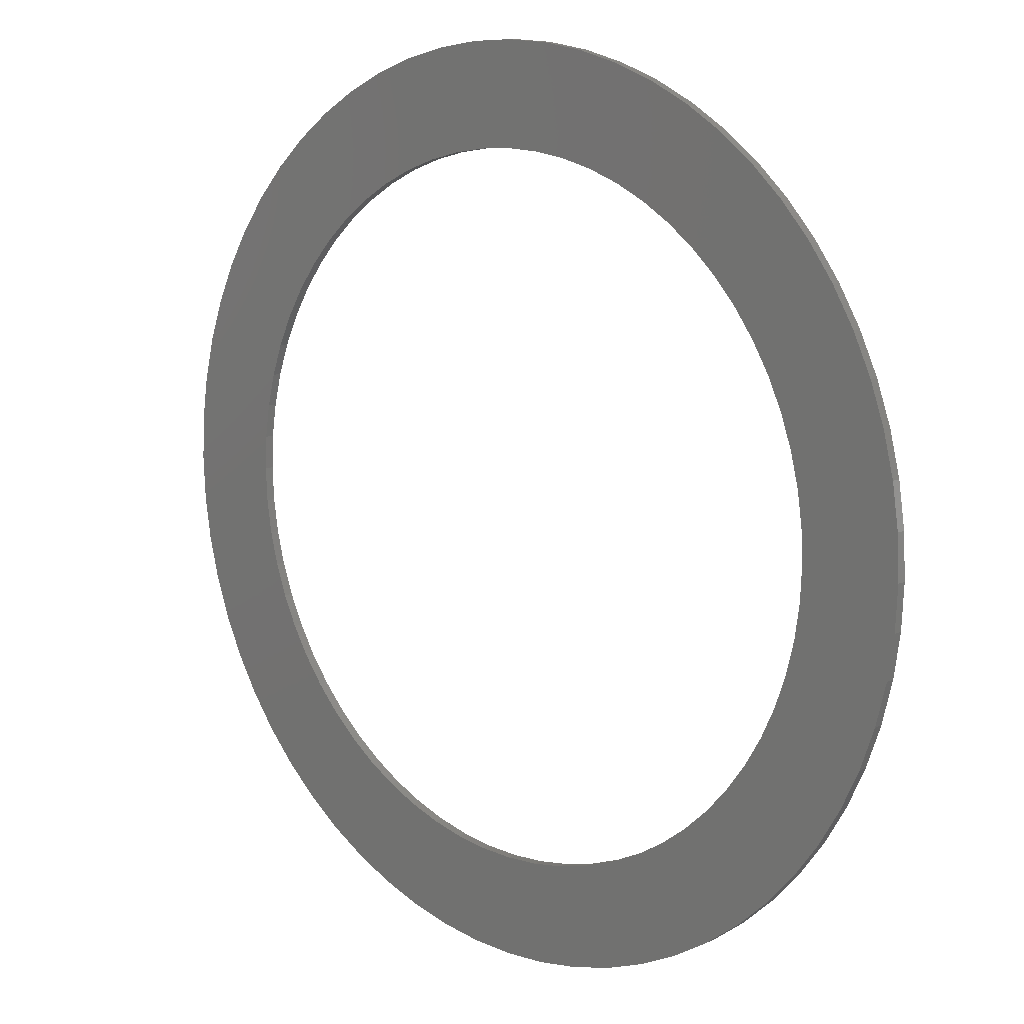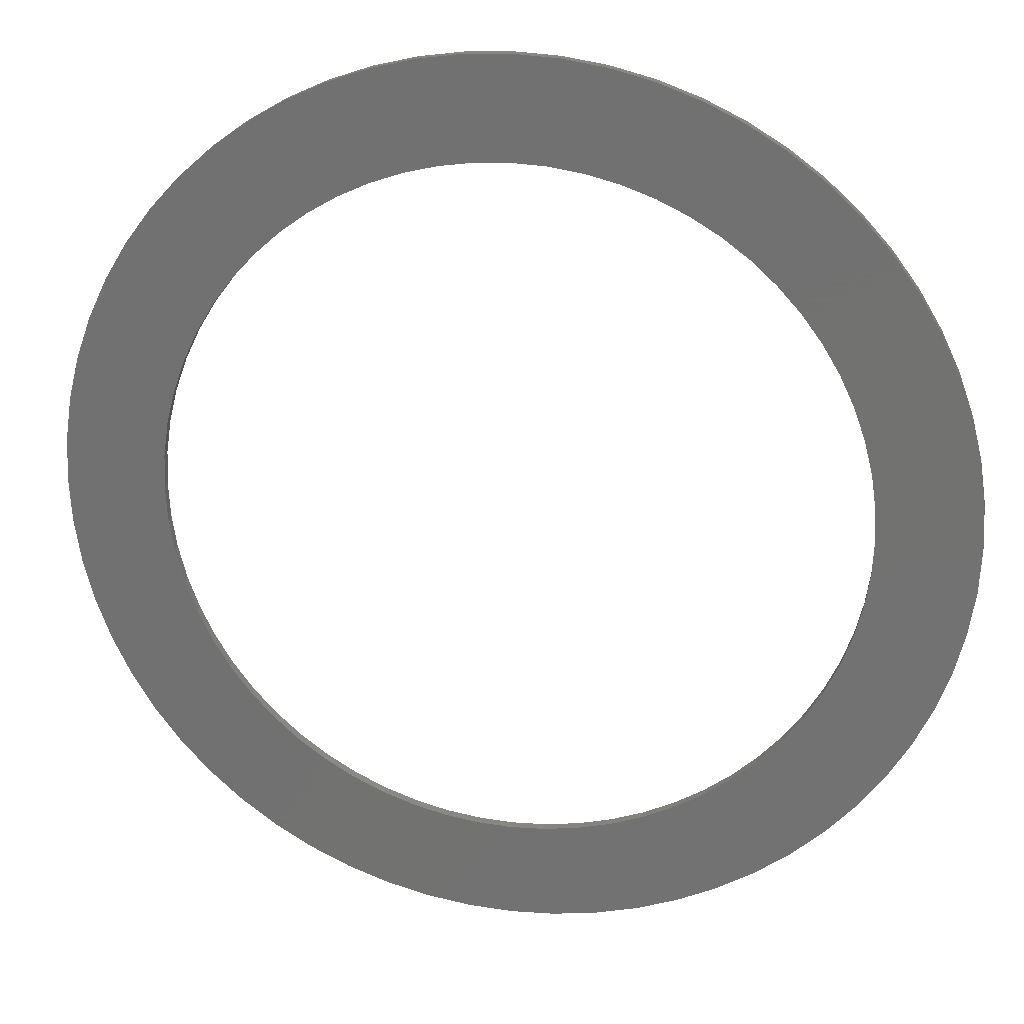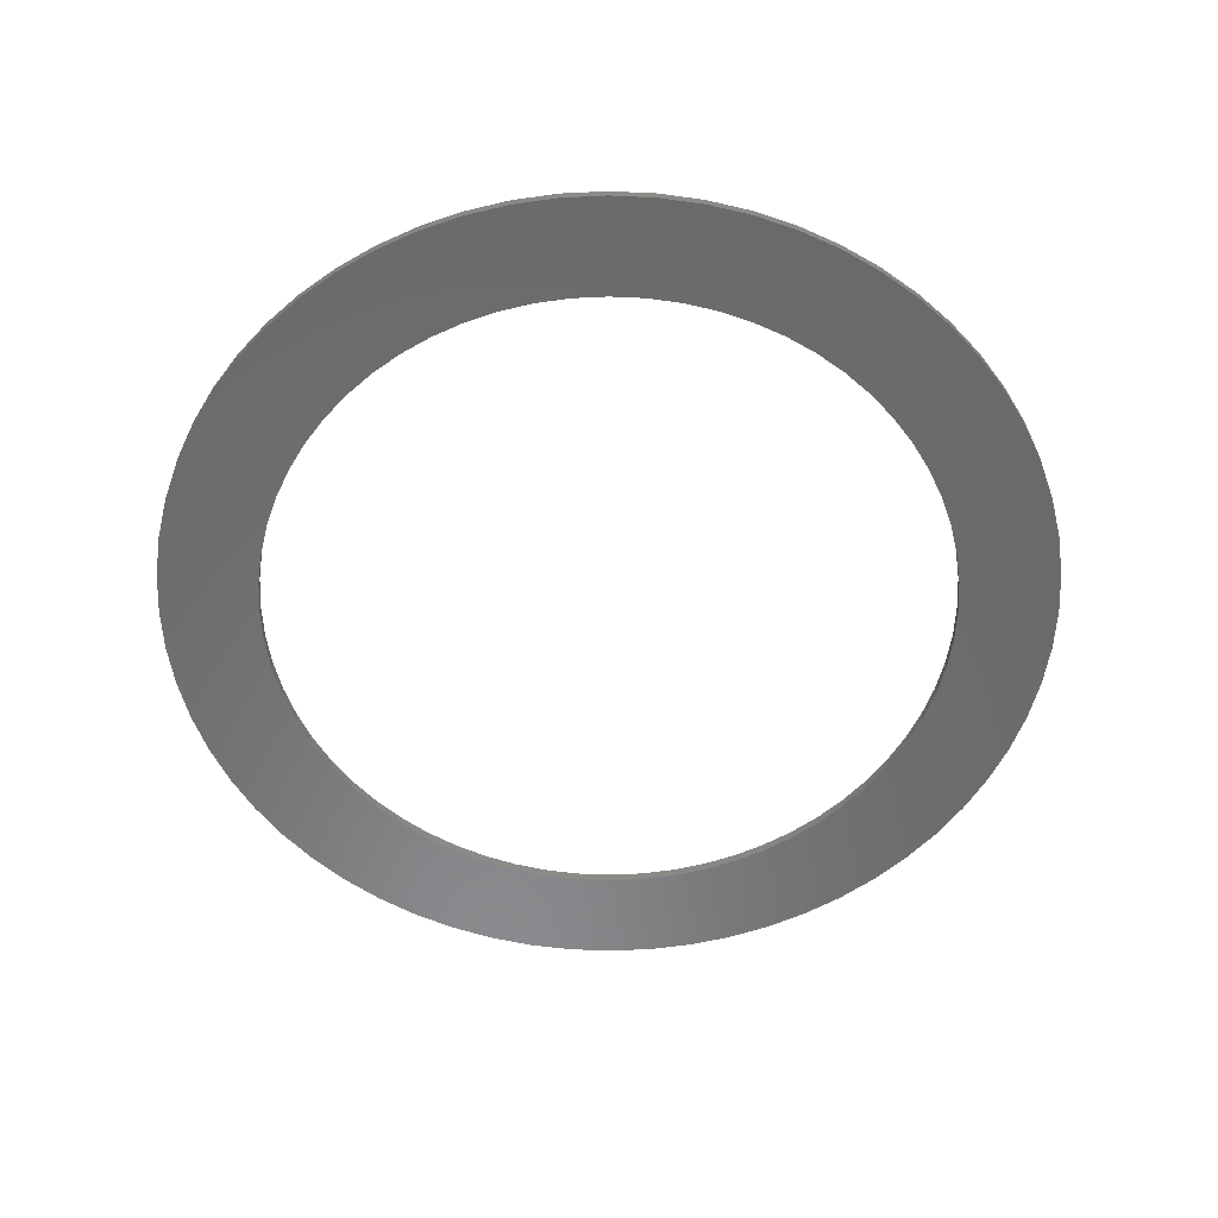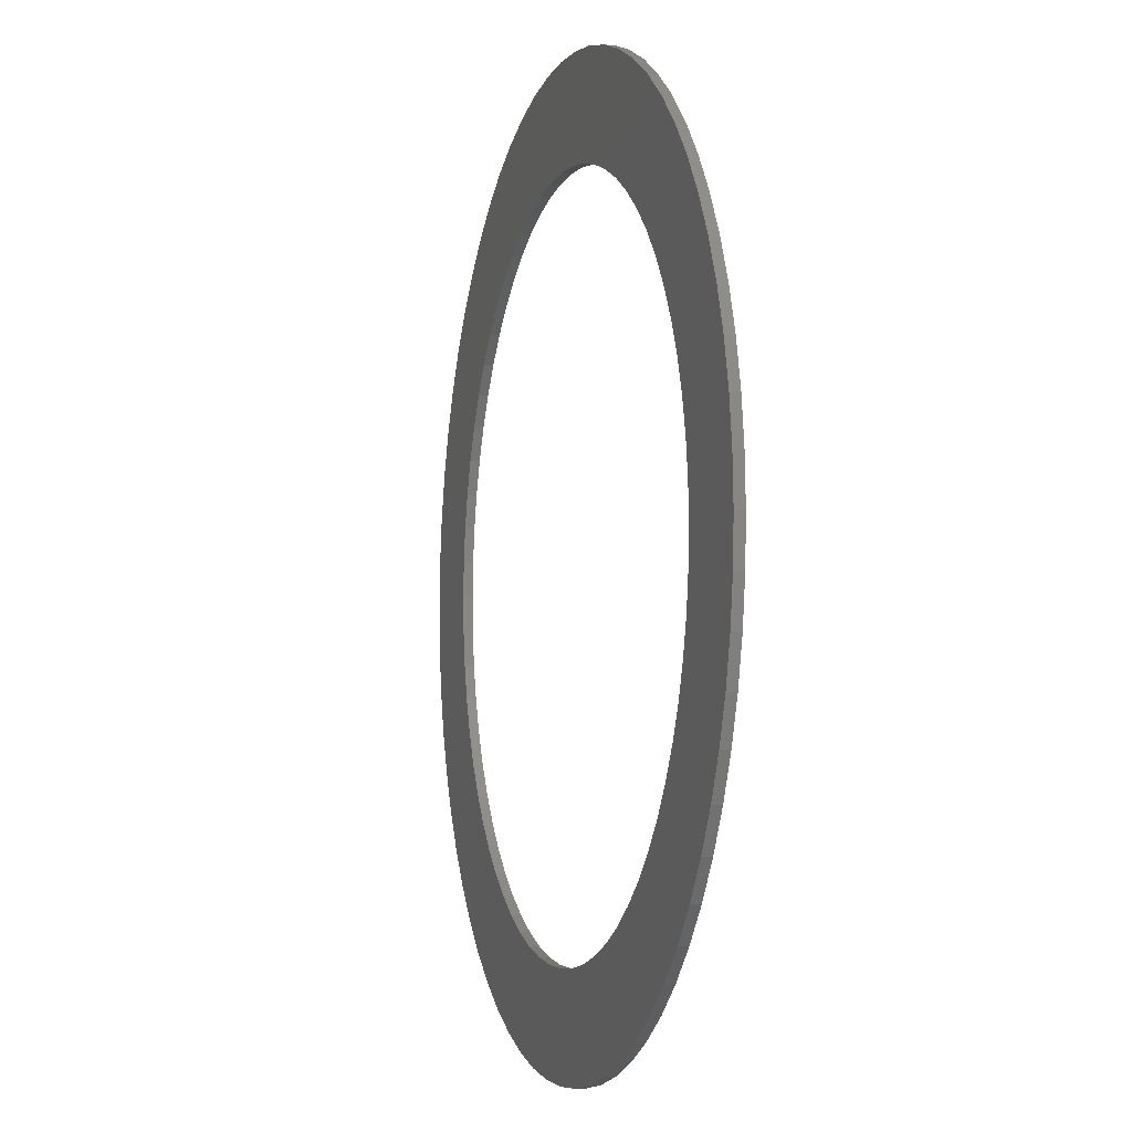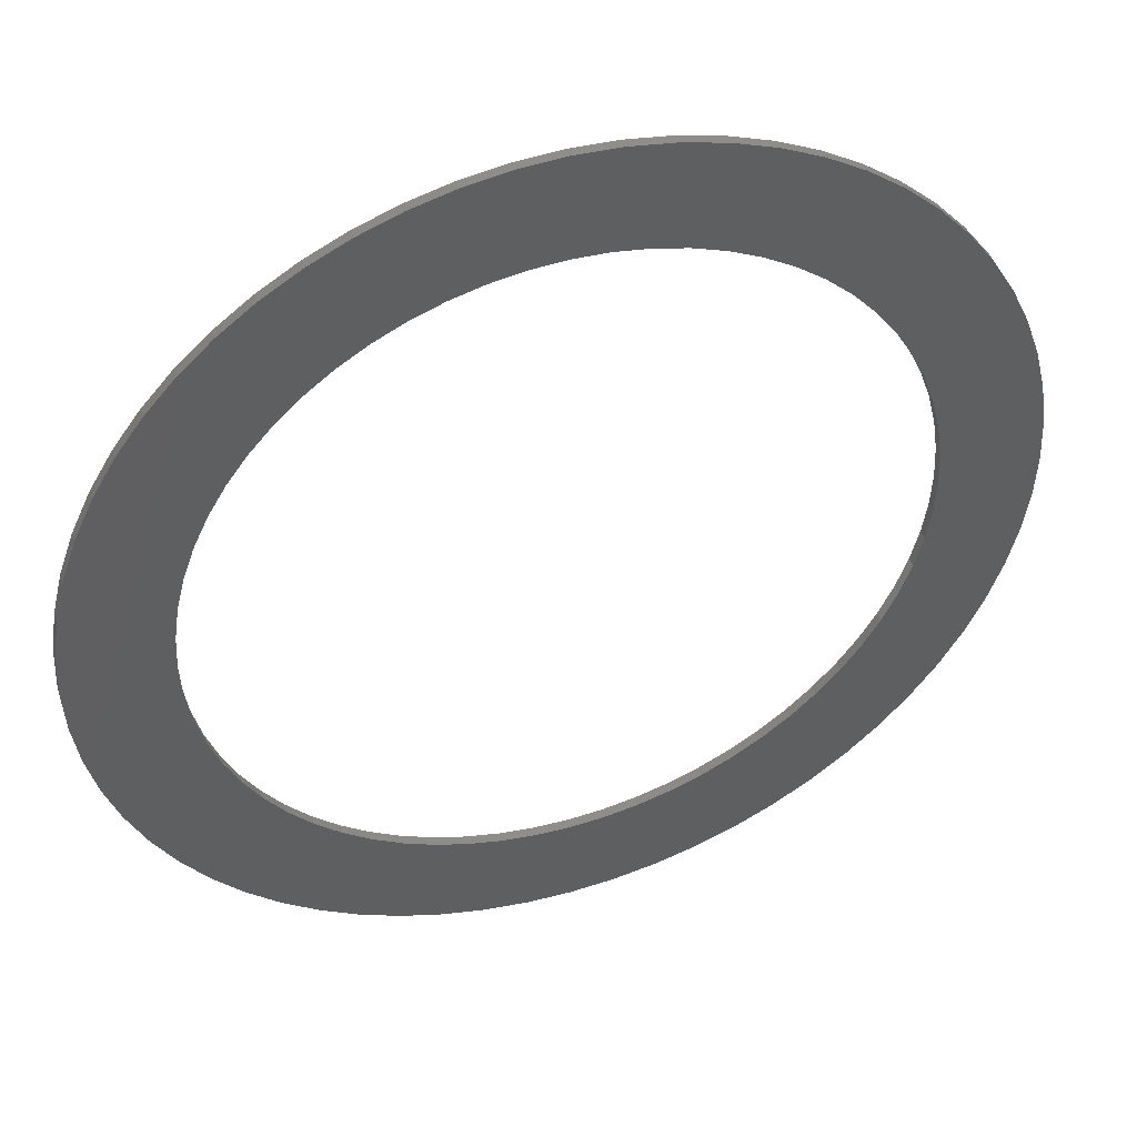
<metadata>
{"format":"stl","ext":"stl","renderer":"f3d","projection":"perspective","resolution":1024,"background":"white","views":[{"elev":11.4,"azim":-137.4,"up":"+Y"},{"elev":23.7,"azim":11.0,"up":"+Y"},{"elev":-56.2,"azim":-174.3,"up":"+Z"},{"elev":-5.4,"azim":-106.2,"up":"+Y"},{"elev":45.5,"azim":-18.8,"up":"+Y"}]}
</metadata>
<code>
# stl→obj: 256 verts, 512 faces
v 129.5 100 0
v 129.4 97.11 0.8
v 129.5 100 0.8
v 129.4 97.11 0
v 128.9 94.24 0.8
v 128.9 94.24 0
v 128.2 91.44 0.8
v 128.2 91.44 0
v 127.3 88.71 0.8
v 127.3 88.71 0
v 126 86.09 0.8
v 126 86.09 0
v 124.5 83.61 0.8
v 124.5 83.61 0
v 122.8 81.29 0.8
v 122.8 81.29 0
v 120.9 79.14 0.8
v 120.9 79.14 0
v 118.7 77.2 0.8
v 118.7 77.2 0
v 116.4 75.47 0.8
v 116.4 75.47 0
v 113.9 73.98 0.8
v 113.9 73.98 0
v 111.3 72.75 0.8
v 111.3 72.75 0
v 108.6 71.77 0.8
v 108.6 71.77 0
v 105.8 71.07 0.8
v 105.8 71.07 0
v 102.9 70.64 0.8
v 102.9 70.64 0
v 100 70.5 0.8
v 100 70.5 0
v 97.11 70.64 0.8
v 97.11 70.64 0
v 94.24 71.07 0.8
v 94.24 71.07 0
v 91.44 71.77 0.8
v 91.44 71.77 0
v 88.71 72.75 0.8
v 88.71 72.75 0
v 86.09 73.98 0.8
v 86.09 73.98 0
v 83.61 75.47 0.8
v 83.61 75.47 0
v 81.29 77.2 0.8
v 81.29 77.2 0
v 79.14 79.14 0.8
v 79.14 79.14 0
v 77.2 81.29 0.8
v 77.2 81.29 0
v 75.47 83.61 0.8
v 75.47 83.61 0
v 73.98 86.09 0.8
v 73.98 86.09 0
v 72.75 88.71 0.8
v 72.75 88.71 0
v 71.77 91.44 0.8
v 71.77 91.44 0
v 71.07 94.24 0.8
v 71.07 94.24 0
v 70.64 97.11 0.8
v 70.64 97.11 0
v 70.5 100 0.8
v 70.5 100 0
v 138 100 0.8
v 137.8 96.28 0
v 138 100 0
v 137.8 96.28 0.8
v 137.3 92.59 0
v 137.3 92.59 0.8
v 136.4 88.97 0
v 136.4 88.97 0.8
v 135.1 85.46 0
v 135.1 85.46 0.8
v 133.5 82.09 0
v 133.5 82.09 0.8
v 131.6 78.89 0
v 131.6 78.89 0.8
v 129.4 75.89 0
v 129.4 75.89 0.8
v 126.9 73.13 0
v 126.9 73.13 0.8
v 124.1 70.63 0
v 124.1 70.63 0.8
v 121.1 68.4 0
v 121.1 68.4 0.8
v 117.9 66.49 0
v 117.9 66.49 0.8
v 114.5 64.89 0
v 114.5 64.89 0.8
v 111 63.64 0
v 111 63.64 0.8
v 107.4 62.73 0
v 107.4 62.73 0.8
v 103.7 62.18 0
v 103.7 62.18 0.8
v 100 62 0
v 100 62 0.8
v 96.28 62.18 0
v 96.28 62.18 0.8
v 92.59 62.73 0
v 92.59 62.73 0.8
v 88.97 63.64 0
v 88.97 63.64 0.8
v 85.46 64.89 0
v 85.46 64.89 0.8
v 82.09 66.49 0
v 82.09 66.49 0.8
v 78.89 68.4 0
v 78.89 68.4 0.8
v 75.89 70.63 0
v 75.89 70.63 0.8
v 73.13 73.13 0
v 73.13 73.13 0.8
v 70.63 75.89 0
v 70.63 75.89 0.8
v 68.4 78.89 0
v 68.4 78.89 0.8
v 66.49 82.09 0
v 66.49 82.09 0.8
v 64.89 85.46 0
v 64.89 85.46 0.8
v 63.64 88.97 0
v 63.64 88.97 0.8
v 62.73 92.59 0
v 62.73 92.59 0.8
v 62.18 96.28 0
v 62.18 96.28 0.8
v 62 100 0
v 62 100 0.8
v 100 138 0.8
v 96.28 137.8 0.8
v 103.7 137.8 0.8
v 92.59 137.3 0.8
v 107.4 137.3 0.8
v 88.97 136.4 0.8
v 111 136.4 0.8
v 85.46 135.1 0.8
v 114.5 135.1 0.8
v 82.09 133.5 0.8
v 117.9 133.5 0.8
v 78.89 131.6 0.8
v 121.1 131.6 0.8
v 100 129.5 0.8
v 124.1 129.4 0.8
v 102.9 129.4 0.8
v 105.8 128.9 0.8
v 75.89 129.4 0.8
v 73.13 126.9 0.8
v 88.71 127.3 0.8
v 91.44 128.2 0.8
v 94.24 128.9 0.8
v 97.11 129.4 0.8
v 77.2 118.7 0.8
v 79.14 120.9 0.8
v 68.4 121.1 0.8
v 81.29 122.8 0.8
v 70.63 124.1 0.8
v 83.61 124.5 0.8
v 86.09 126 0.8
v 72.75 111.3 0.8
v 73.98 113.9 0.8
v 64.89 114.5 0.8
v 75.47 116.4 0.8
v 66.49 117.9 0.8
v 70.64 102.9 0.8
v 62.18 103.7 0.8
v 71.07 105.8 0.8
v 62.73 107.4 0.8
v 71.77 108.6 0.8
v 63.64 111 0.8
v 108.6 128.2 0.8
v 111.3 127.3 0.8
v 126.9 126.9 0.8
v 113.9 126 0.8
v 116.4 124.5 0.8
v 129.4 124.1 0.8
v 118.7 122.8 0.8
v 131.6 121.1 0.8
v 120.9 120.9 0.8
v 122.8 118.7 0.8
v 133.5 117.9 0.8
v 124.5 116.4 0.8
v 135.1 114.5 0.8
v 126 113.9 0.8
v 127.3 111.3 0.8
v 136.4 111 0.8
v 128.2 108.6 0.8
v 137.3 107.4 0.8
v 128.9 105.8 0.8
v 137.8 103.7 0.8
v 129.4 102.9 0.8
v 70.64 102.9 0
v 71.07 105.8 0
v 71.77 108.6 0
v 72.75 111.3 0
v 73.98 113.9 0
v 75.47 116.4 0
v 77.2 118.7 0
v 79.14 120.9 0
v 81.29 122.8 0
v 83.61 124.5 0
v 86.09 126 0
v 88.71 127.3 0
v 91.44 128.2 0
v 94.24 128.9 0
v 97.11 129.4 0
v 100 129.5 0
v 102.9 129.4 0
v 105.8 128.9 0
v 108.6 128.2 0
v 111.3 127.3 0
v 113.9 126 0
v 116.4 124.5 0
v 118.7 122.8 0
v 120.9 120.9 0
v 122.8 118.7 0
v 124.5 116.4 0
v 126 113.9 0
v 127.3 111.3 0
v 128.2 108.6 0
v 128.9 105.8 0
v 129.4 102.9 0
v 63.64 111 0
v 62.73 107.4 0
v 62.18 103.7 0
v 66.49 117.9 0
v 64.89 114.5 0
v 70.63 124.1 0
v 68.4 121.1 0
v 73.13 126.9 0
v 75.89 129.4 0
v 78.89 131.6 0
v 124.1 129.4 0
v 137.8 103.7 0
v 137.3 107.4 0
v 136.4 111 0
v 135.1 114.5 0
v 133.5 117.9 0
v 131.6 121.1 0
v 129.4 124.1 0
v 126.9 126.9 0
v 100 138 0
v 103.7 137.8 0
v 96.28 137.8 0
v 107.4 137.3 0
v 92.59 137.3 0
v 111 136.4 0
v 88.97 136.4 0
v 114.5 135.1 0
v 85.46 135.1 0
v 117.9 133.5 0
v 82.09 133.5 0
v 121.1 131.6 0
f 1 2 3
f 1 4 2
f 4 5 2
f 4 6 5
f 6 7 5
f 6 8 7
f 8 9 7
f 8 10 9
f 10 11 9
f 10 12 11
f 12 13 11
f 12 14 13
f 14 15 13
f 14 16 15
f 16 17 15
f 16 18 17
f 18 19 17
f 18 20 19
f 20 21 19
f 20 22 21
f 22 23 21
f 22 24 23
f 24 25 23
f 24 26 25
f 26 27 25
f 26 28 27
f 28 29 27
f 28 30 29
f 30 31 29
f 30 32 31
f 32 33 31
f 32 34 33
f 34 35 33
f 34 36 35
f 36 37 35
f 36 38 37
f 38 39 37
f 38 40 39
f 40 41 39
f 40 42 41
f 42 43 41
f 42 44 43
f 44 45 43
f 44 46 45
f 46 47 45
f 46 48 47
f 48 49 47
f 48 50 49
f 50 51 49
f 50 52 51
f 52 53 51
f 52 54 53
f 54 55 53
f 54 56 55
f 56 57 55
f 56 58 57
f 58 59 57
f 58 60 59
f 60 61 59
f 60 62 61
f 62 63 61
f 62 64 63
f 64 65 63
f 64 66 65
f 67 68 69
f 67 70 68
f 70 71 68
f 70 72 71
f 72 73 71
f 72 74 73
f 74 75 73
f 74 76 75
f 76 77 75
f 76 78 77
f 78 79 77
f 78 80 79
f 80 81 79
f 80 82 81
f 82 83 81
f 82 84 83
f 84 85 83
f 84 86 85
f 86 87 85
f 86 88 87
f 88 89 87
f 88 90 89
f 90 91 89
f 90 92 91
f 92 93 91
f 92 94 93
f 94 95 93
f 94 96 95
f 96 97 95
f 96 98 97
f 98 99 97
f 98 100 99
f 100 101 99
f 100 102 101
f 102 103 101
f 102 104 103
f 104 105 103
f 104 106 105
f 106 107 105
f 106 108 107
f 108 109 107
f 108 110 109
f 110 111 109
f 110 112 111
f 112 113 111
f 112 114 113
f 114 115 113
f 114 116 115
f 116 117 115
f 116 118 117
f 118 119 117
f 118 120 119
f 120 121 119
f 120 122 121
f 122 123 121
f 122 124 123
f 124 125 123
f 124 126 125
f 126 127 125
f 126 128 127
f 128 129 127
f 128 130 129
f 130 131 129
f 130 132 131
f 133 134 135
f 134 136 135
f 135 136 137
f 136 138 137
f 137 138 139
f 138 140 139
f 139 140 141
f 140 142 141
f 141 142 143
f 142 144 143
f 143 144 145
f 144 146 145
f 145 146 147
f 146 148 147
f 147 148 149
f 150 151 152
f 150 152 153
f 150 153 154
f 150 154 155
f 150 155 146
f 150 146 144
f 156 157 158
f 157 159 158
f 158 159 160
f 159 161 160
f 160 161 151
f 161 162 151
f 151 162 152
f 163 164 165
f 164 166 165
f 165 166 167
f 166 156 167
f 167 156 158
f 63 65 132
f 65 168 132
f 132 168 169
f 168 170 169
f 169 170 171
f 170 172 171
f 171 172 173
f 172 163 173
f 173 163 165
f 55 57 126
f 57 59 126
f 126 59 128
f 59 61 128
f 128 61 130
f 61 63 130
f 130 63 132
f 49 51 122
f 51 53 122
f 122 53 124
f 53 55 124
f 124 55 126
f 43 45 118
f 45 47 118
f 118 47 120
f 47 49 120
f 120 49 122
f 116 114 35
f 116 35 37
f 116 37 39
f 116 39 41
f 116 41 43
f 116 43 118
f 33 35 114
f 33 114 112
f 33 112 86
f 33 86 31
f 149 174 147
f 174 175 147
f 147 175 176
f 175 177 176
f 176 177 178
f 176 178 179
f 178 180 179
f 179 180 181
f 180 182 181
f 181 182 183
f 181 183 184
f 183 185 184
f 184 185 186
f 185 187 186
f 186 187 188
f 186 188 189
f 188 190 189
f 189 190 191
f 190 192 191
f 191 192 193
f 192 194 193
f 193 194 3
f 193 3 67
f 3 2 67
f 67 2 70
f 2 5 70
f 70 5 72
f 5 7 72
f 72 7 74
f 7 9 74
f 74 9 11
f 74 11 76
f 11 13 76
f 76 13 78
f 13 15 78
f 78 15 17
f 78 17 80
f 17 19 80
f 80 19 82
f 19 21 82
f 82 21 23
f 84 82 23
f 84 23 25
f 84 25 27
f 84 27 29
f 84 29 31
f 84 31 86
f 100 98 102
f 98 96 102
f 102 96 104
f 96 94 104
f 104 94 106
f 94 92 106
f 106 92 108
f 92 90 108
f 108 90 110
f 90 88 110
f 110 88 112
f 88 86 112
f 66 168 65
f 66 195 168
f 195 170 168
f 195 196 170
f 196 172 170
f 196 197 172
f 197 163 172
f 197 198 163
f 198 164 163
f 198 199 164
f 199 166 164
f 199 200 166
f 200 156 166
f 200 201 156
f 201 157 156
f 201 202 157
f 202 159 157
f 202 203 159
f 203 161 159
f 203 204 161
f 204 162 161
f 204 205 162
f 205 152 162
f 205 206 152
f 206 153 152
f 206 207 153
f 207 154 153
f 207 208 154
f 208 155 154
f 208 209 155
f 209 146 155
f 209 210 146
f 210 148 146
f 210 211 148
f 211 149 148
f 211 212 149
f 212 174 149
f 212 213 174
f 213 175 174
f 213 214 175
f 214 177 175
f 214 215 177
f 215 178 177
f 215 216 178
f 216 180 178
f 216 217 180
f 217 182 180
f 217 218 182
f 218 183 182
f 218 219 183
f 219 185 183
f 219 220 185
f 220 187 185
f 220 221 187
f 221 188 187
f 221 222 188
f 222 190 188
f 222 223 190
f 223 192 190
f 223 224 192
f 224 194 192
f 224 225 194
f 225 3 194
f 225 1 3
f 99 101 97
f 101 103 97
f 97 103 95
f 103 105 95
f 95 105 93
f 105 107 93
f 93 107 91
f 107 109 91
f 91 109 89
f 109 111 89
f 89 111 87
f 111 34 87
f 87 34 85
f 34 32 85
f 85 32 30
f 113 115 42
f 113 42 40
f 113 40 38
f 113 38 36
f 113 36 34
f 113 34 111
f 52 50 119
f 50 48 119
f 119 48 117
f 48 46 117
f 117 46 115
f 46 44 115
f 115 44 42
f 58 56 123
f 56 54 123
f 123 54 121
f 54 52 121
f 121 52 119
f 195 66 131
f 66 64 131
f 131 64 129
f 64 62 129
f 129 62 127
f 62 60 127
f 127 60 125
f 60 58 125
f 125 58 123
f 199 198 226
f 198 197 226
f 226 197 227
f 197 196 227
f 227 196 228
f 196 195 228
f 228 195 131
f 202 201 229
f 201 200 229
f 229 200 230
f 200 199 230
f 230 199 226
f 205 204 231
f 204 203 231
f 231 203 232
f 203 202 232
f 232 202 229
f 233 234 209
f 233 209 208
f 233 208 207
f 233 207 206
f 233 206 205
f 233 205 231
f 210 209 234
f 210 234 235
f 210 235 236
f 210 236 211
f 30 28 85
f 28 26 85
f 85 26 83
f 26 24 83
f 83 24 22
f 83 22 81
f 22 20 81
f 81 20 79
f 20 18 79
f 79 18 16
f 79 16 77
f 16 14 77
f 77 14 75
f 14 12 75
f 75 12 10
f 75 10 73
f 10 8 73
f 73 8 71
f 8 6 71
f 71 6 68
f 6 4 68
f 68 4 1
f 68 1 69
f 1 225 69
f 69 225 237
f 225 224 237
f 237 224 238
f 224 223 238
f 238 223 239
f 223 222 239
f 239 222 221
f 239 221 240
f 221 220 240
f 240 220 241
f 220 219 241
f 241 219 218
f 241 218 242
f 218 217 242
f 242 217 243
f 217 216 243
f 243 216 215
f 244 243 215
f 244 215 214
f 244 214 213
f 244 213 212
f 244 212 211
f 244 211 236
f 245 246 247
f 246 248 247
f 247 248 249
f 248 250 249
f 249 250 251
f 250 252 251
f 251 252 253
f 252 254 253
f 253 254 255
f 254 256 255
f 255 256 235
f 256 236 235
f 132 228 131
f 132 169 228
f 169 227 228
f 169 171 227
f 171 226 227
f 171 173 226
f 173 230 226
f 173 165 230
f 165 229 230
f 165 167 229
f 167 232 229
f 167 158 232
f 158 231 232
f 158 160 231
f 160 233 231
f 160 151 233
f 151 234 233
f 151 150 234
f 150 235 234
f 150 144 235
f 144 255 235
f 144 142 255
f 142 253 255
f 142 140 253
f 140 251 253
f 140 138 251
f 138 249 251
f 138 136 249
f 136 247 249
f 136 134 247
f 134 245 247
f 134 133 245
f 133 246 245
f 133 135 246
f 135 248 246
f 135 137 248
f 137 250 248
f 137 139 250
f 139 252 250
f 139 141 252
f 141 254 252
f 141 143 254
f 143 256 254
f 143 145 256
f 145 236 256
f 145 147 236
f 147 244 236
f 147 176 244
f 176 243 244
f 176 179 243
f 179 242 243
f 179 181 242
f 181 241 242
f 181 184 241
f 184 240 241
f 184 186 240
f 186 239 240
f 186 189 239
f 189 238 239
f 189 191 238
f 191 237 238
f 191 193 237
f 193 69 237
f 193 67 69

</code>
